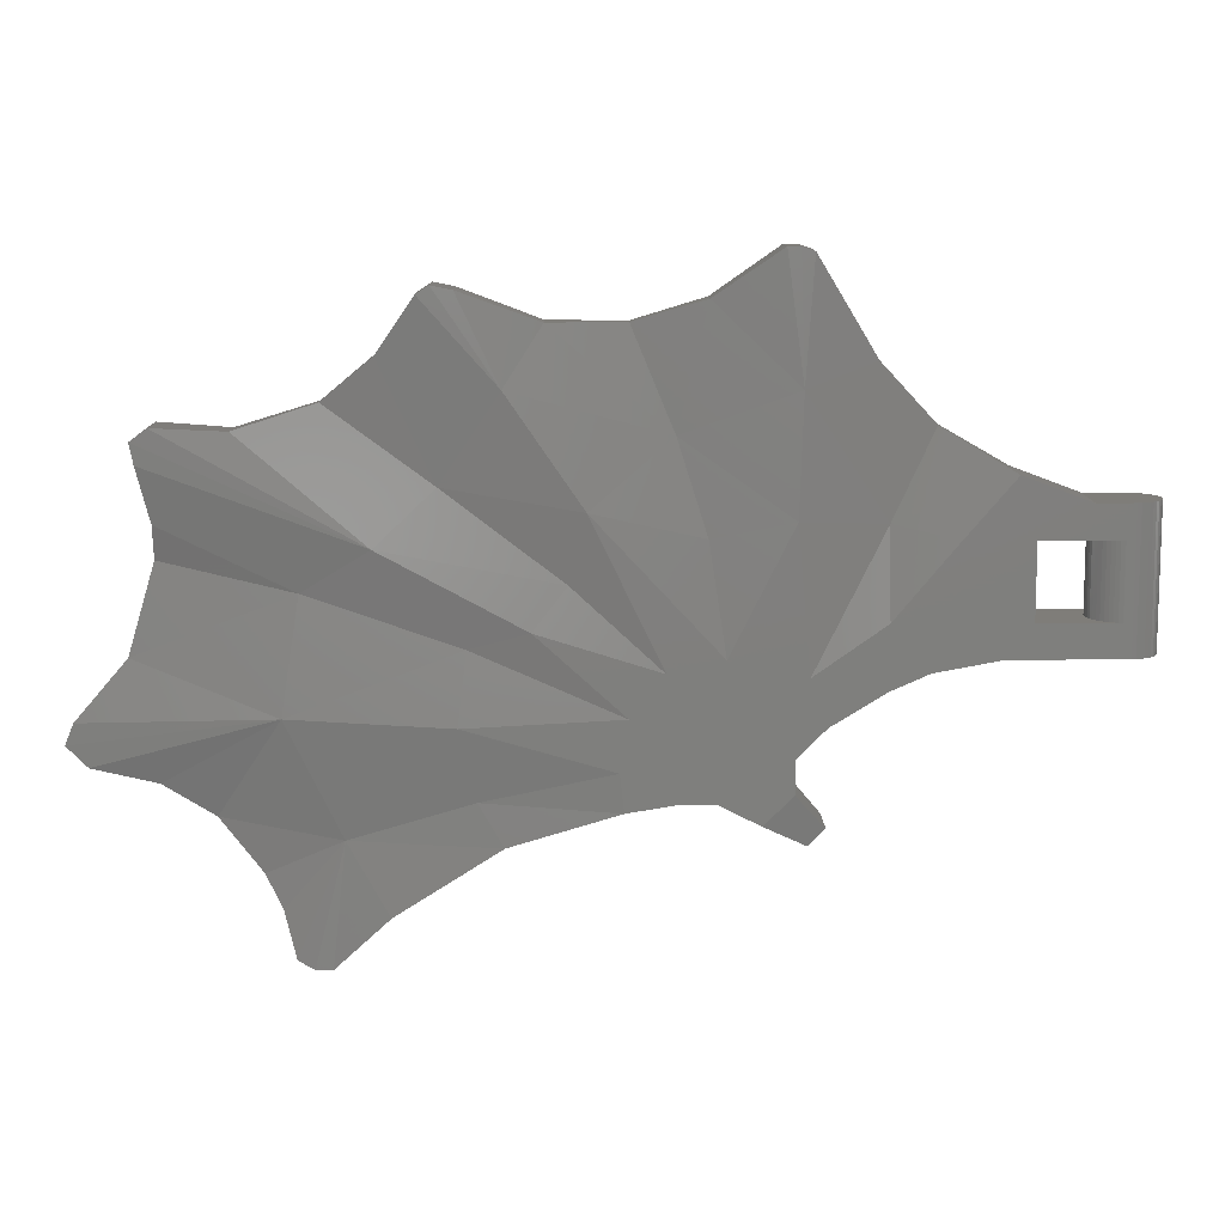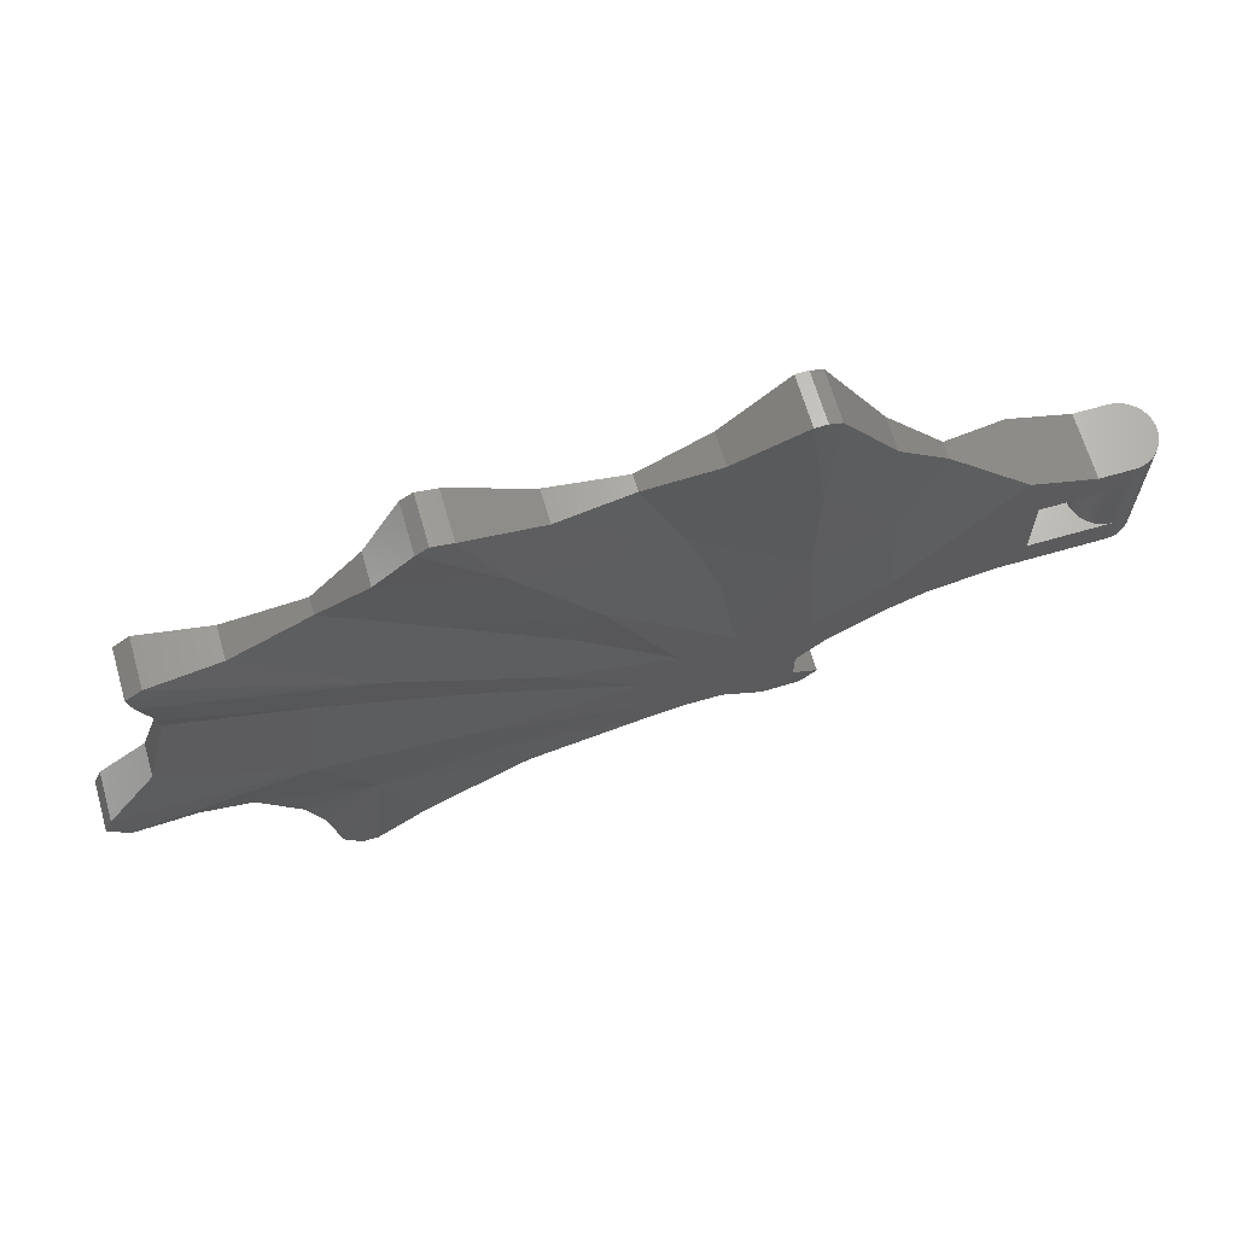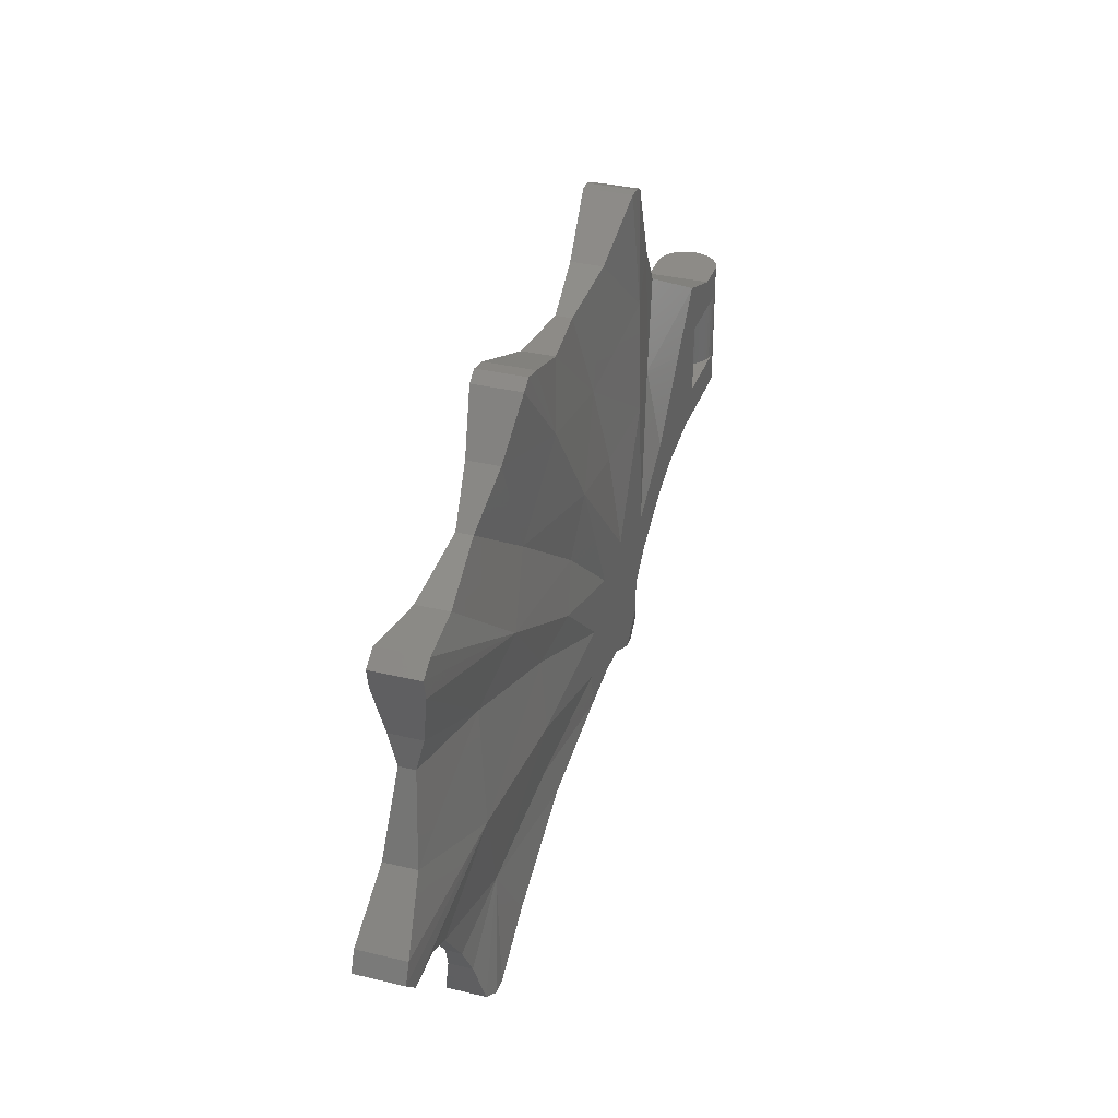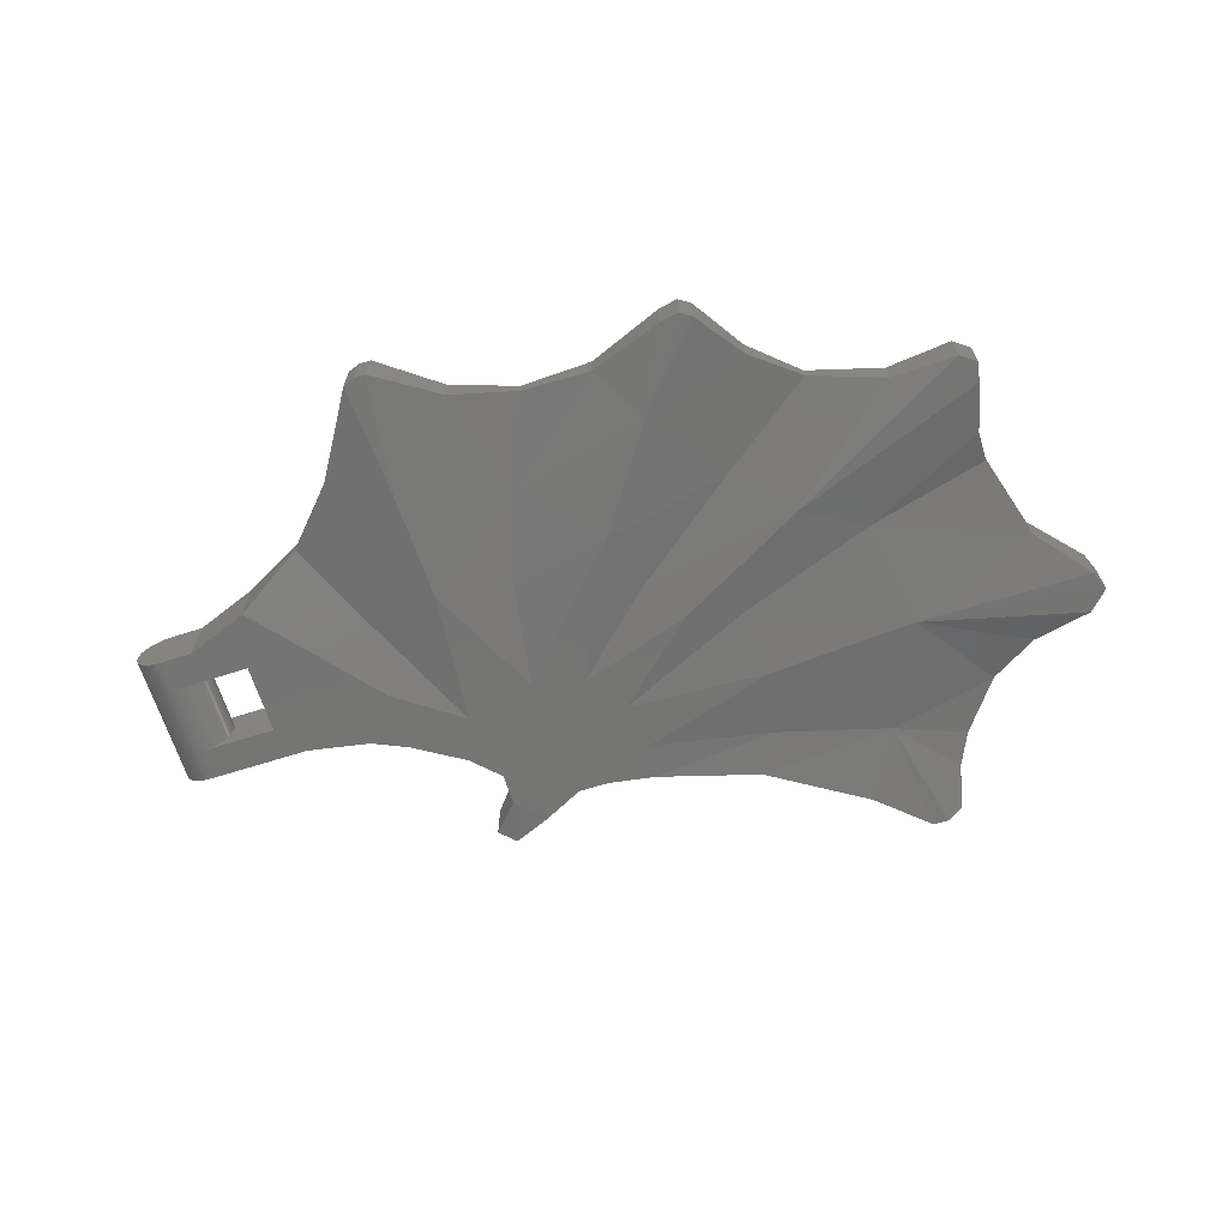
<metadata>
{"format":"stl","ext":"stl","renderer":"f3d","projection":"perspective","resolution":1024,"background":"white","views":[{"elev":10.9,"azim":179.4,"up":"+Z"},{"elev":66.5,"azim":163.8,"up":"+Z"},{"elev":33.8,"azim":108.1,"up":"+Z"},{"elev":-66.9,"azim":17.7,"up":"+Y"}]}
</metadata>
<code>
# stl→obj: 312 verts, 564 faces
v 7.2 1.6 1.8
v 4.8 1.6 4.6
v 1.6 1.6 3.4
v 1.6 1.6 1.8
v 10.2 1.6 -3.4
v 10.2 1.6 -1.8
v 0 1.6 -1.8
v 0 1.6 -3.4
v 4 1.6 1.8
v 4 1.6 -1.8
v 12.8 1.6 -6.4
v 12.8 1.6 -4.8
v 10.2 1.6 -4.8
v 14.2 1.6 -7.8
v 13.6 1.6 -4.2
v 15.6 1.6 -10.8
v 16.4 1.6 -10.4
v 14.2 1.6 -9.4
v 15 1.6 -3.6
v 17.6 1.6 -9.8
v 17.2 1.6 -3.4
v 19.2 1.6 -9.8
v 19 1.6 -3.4
v 20.6 1.6 -5.2
v 19.8 1.6 -4
v 21.6 1.6 -7
v 21.4 1.6 -6
v 21.6 1.6 -10.2
v 21.8 1.6 -8.4
v 13.6 1.2 -11.8
v 12.8 1.2 -11
v 14 1.4 8.2
v 13.6 1.2 14
v 10.8 0.8 9.4
v 8.2 0.4 6.6
v 10.2 0.8 2.4
v 14.2 1.6 2.6
v 18 0.8 12
v 14.8 1.2 14.2
v 21.4 0.4 11
v 19.4 0.8 6.2
v 18 1.2 1.8
v 23.2 1.6 3
v 28.8 1.2 12.4
v 25 0.8 11
v 26.8 1.4 8.2
v 32.2 0.8 9.6
v 30.4 1.2 12.2
v 29.6 0.8 4
v 24 1.2 -0.2
v 32.4 1.4 1.4
v 41.8 1.2 6.6
v 38.4 0.8 6.4
v 34.6 0.4 7.6
v 25.6 1.6 -2.2
v 28.4 1.2 -3
v 35.6 0.8 -0.6
v 42.4 1.2 5
v 41.8 0.8 2.4
v 41.8 0.4 0.8
v 45.4 1.2 -6.2
v 43 0.8 -3.4
v 36.4 1.4 -6
v 28.8 1.6 -6.4
v 28 1.2 -9.8
v 33.8 0.8 -11.6
v 26.8 1.44 -11.8
v 31.8 1.32 -15
v 34.4 1.2 -17.4
v 36 1 -17
v 36.6 0.6 -14.8
v 37.4 0.4 -13.2
v 39.4 0.4 -10.6
v 41.8 0.8 -9
v 44.8 1.2 -8.2
v 0 1.6 3.4
v 0 1.6 1.8
v 8.4 1.6 -4
v 5.2 1.6 -3.4
v 35.2 1.2 -17.4
v 45.8 1.2 -7.2
v 42.6 1.2 6
v 29.8 1.2 12.6
v 14.2 1.2 14.2
v 5.2 0 -3.4
v 0 0 -3.4
v 8.4 0 -4
v 10.2 0 -4.8
v 12.8 0 -6.4
v 14.2 0 -7.8
v 14.2 0 -9.4
v 12.8 0 -11
v 13.6 0 -11.8
v 15.6 0 -10.8
v 16.4 0 -10.4
v 17.6 0 -9.8
v 19.2 0 -9.8
v 21.6 0 -10.2
v 26.8 0 -11.8
v 31.8 0 -15
v 34.4 0 -17.4
v 35.2 0 -17.4
v 36 0 -17
v 36.6 0 -14.8
v 37.4 0 -13.2
v 39.4 0 -10.6
v 41.8 0 -9
v 44.8 0 -8.2
v 45.8 0 -7.2
v 45.4 0 -6.2
v 43 0 -3.4
v 41.8 0 0.8
v 41.8 0 2.4
v 42.4 0 5
v 42.6 0 6
v 41.8 0 6.6
v 38.4 0 6.4
v 34.6 0 7.6
v 32.2 0 9.6
v 30.4 0 12.2
v 29.8 0 12.6
v 28.8 0 12.4
v 25 0 11
v 21.4 0 11
v 18 0 12
v 14.8 0 14.2
v 14.2 0 14.2
v 13.6 0 14
v 10.8 0 9.4
v 8.2 0 6.6
v 4.8 0 4.6
v 1.6 0 3.4
v 0 0 3.4
v 4 0 1.8
v 0 0 1.8
v 4 0 -1.8
v 0 0 -1.8
v 1.6 -1.6 3.4
v 4.8 -1.6 4.6
v 7.2 -1.6 1.8
v 1.6 -1.6 1.8
v 0 -1.6 -1.8
v 10.2 -1.6 -1.8
v 10.2 -1.6 -3.4
v 0 -1.6 -3.4
v 4 -1.6 1.8
v 4 -1.6 -1.8
v 12.8 -1.6 -4.8
v 12.8 -1.6 -6.4
v 10.2 -1.6 -4.8
v 13.6 -1.6 -4.2
v 14.2 -1.6 -7.8
v 16.4 -1.6 -10.4
v 15.6 -1.6 -10.8
v 14.2 -1.6 -9.4
v 15 -1.6 -3.6
v 17.2 -1.6 -3.4
v 17.6 -1.6 -9.8
v 19 -1.6 -3.4
v 19.2 -1.6 -9.8
v 19.8 -1.6 -4
v 20.6 -1.6 -5.2
v 21.4 -1.6 -6
v 21.6 -1.6 -7
v 21.8 -1.6 -8.4
v 21.6 -1.6 -10.2
v 13.6 -1.2 -11.8
v 12.8 -1.2 -11
v 10.8 -0.8 9.4
v 13.6 -1.2 14
v 14 -1.4 8.2
v 10.2 -0.8 2.4
v 8.2 -0.4 6.6
v 14.2 -1.6 2.6
v 14.8 -1.2 14.2
v 18 -0.8 12
v 19.4 -0.8 6.2
v 21.4 -0.4 11
v 18 -1.2 1.8
v 23.2 -1.6 3
v 26.8 -1.4 8.2
v 25 -0.8 11
v 28.8 -1.2 12.4
v 30.4 -1.2 12.2
v 32.2 -0.8 9.6
v 29.6 -0.8 4
v 24 -1.2 -0.2
v 38.4 -0.8 6.4
v 41.8 -1.2 6.6
v 32.4 -1.4 1.4
v 34.6 -0.4 7.6
v 25.6 -1.6 -2.2
v 28.4 -1.2 -3
v 35.6 -0.8 -0.6
v 42.4 -1.2 5
v 41.8 -0.8 2.4
v 41.8 -0.4 0.8
v 36.4 -1.4 -6
v 43 -0.8 -3.4
v 45.4 -1.2 -6.2
v 28.8 -1.6 -6.4
v 28 -1.2 -9.8
v 33.8 -0.8 -11.6
v 26.8 -1.44 -11.8
v 31.8 -1.32 -15
v 34.4 -1.2 -17.4
v 36.6 -0.6 -14.8
v 36 -1 -17
v 37.4 -0.4 -13.2
v 39.4 -0.4 -10.6
v 41.8 -0.8 -9
v 44.8 -1.2 -8.2
v 0 -1.6 1.8
v 0 -1.6 3.4
v 5.2 -1.6 -3.4
v 8.4 -1.6 -4
v 35.2 -1.2 -17.4
v 45.8 -1.2 -7.2
v 42.6 -1.2 6
v 29.8 -1.2 12.6
v 14.2 -1.2 14.2
v 1.586 0.2088 3.4
v 1.6 0 -3.4
v 1.586 0.2088 -3.4
v 1.545 0.4141 3.4
v 1.545 0.4141 -3.4
v 1.478 0.6123 3.4
v 1.478 0.6123 -3.4
v 1.386 0.8 3.4
v 1.386 0.8 -3.4
v 1.269 0.9741 3.4
v 1.269 0.9741 -3.4
v 1.131 1.131 3.4
v 1.131 1.131 -3.4
v 0.9741 1.269 3.4
v 0.9741 1.269 -3.4
v 0.8 1.386 3.4
v 0.8 1.386 -3.4
v 0.6123 1.478 3.4
v 0.6123 1.478 -3.4
v 0.4141 1.545 3.4
v 0.4141 1.545 -3.4
v 0.2088 1.586 3.4
v 0.2088 1.586 -3.4
v -0.2088 1.586 3.4
v -0.2088 1.586 -3.4
v -0.4141 1.545 3.4
v -0.4141 1.545 -3.4
v -0.6123 1.478 3.4
v -0.6123 1.478 -3.4
v -0.8 1.386 3.4
v -0.8 1.386 -3.4
v -0.9741 1.269 3.4
v -0.9741 1.269 -3.4
v -1.131 1.131 3.4
v -1.131 1.131 -3.4
v -1.269 0.9741 3.4
v -1.269 0.9741 -3.4
v -1.386 0.8 3.4
v -1.386 0.8 -3.4
v -1.478 0.6123 3.4
v -1.478 0.6123 -3.4
v -1.545 0.4141 3.4
v -1.545 0.4141 -3.4
v -1.586 0.2088 3.4
v -1.586 0.2088 -3.4
v -1.6 0 3.4
v -1.6 0 -3.4
v -1.586 -0.2088 3.4
v -1.586 -0.2088 -3.4
v -1.545 -0.4141 3.4
v -1.545 -0.4141 -3.4
v -1.478 -0.6123 3.4
v -1.478 -0.6123 -3.4
v -1.386 -0.8 3.4
v -1.386 -0.8 -3.4
v -1.269 -0.9741 3.4
v -1.269 -0.9741 -3.4
v -1.131 -1.131 3.4
v -1.131 -1.131 -3.4
v -0.9741 -1.269 3.4
v -0.9741 -1.269 -3.4
v -0.8 -1.386 3.4
v -0.8 -1.386 -3.4
v -0.6123 -1.478 3.4
v -0.6123 -1.478 -3.4
v -0.4141 -1.545 3.4
v -0.4141 -1.545 -3.4
v -0.2088 -1.586 3.4
v -0.2088 -1.586 -3.4
v 0.2088 -1.586 3.4
v 0.2088 -1.586 -3.4
v 0.4141 -1.545 3.4
v 0.4141 -1.545 -3.4
v 0.6123 -1.478 3.4
v 0.6123 -1.478 -3.4
v 0.8 -1.386 3.4
v 0.8 -1.386 -3.4
v 0.9741 -1.269 3.4
v 0.9741 -1.269 -3.4
v 1.131 -1.131 3.4
v 1.131 -1.131 -3.4
v 1.269 -0.9741 3.4
v 1.269 -0.9741 -3.4
v 1.386 -0.8 3.4
v 1.386 -0.8 -3.4
v 1.478 -0.6123 3.4
v 1.478 -0.6123 -3.4
v 1.545 -0.4141 3.4
v 1.545 -0.4141 -3.4
v 1.586 -0.2088 3.4
v 1.586 -0.2088 -3.4
f 1 2 3
f 3 4 1
f 5 6 7
f 7 8 5
f 6 1 9
f 9 10 6
f 11 12 6
f 6 13 11
f 14 15 12
f 12 11 14
f 16 17 14
f 14 18 16
f 17 19 15
f 15 14 17
f 20 21 19
f 19 17 20
f 22 23 21
f 21 20 22
f 24 25 23
f 23 22 24
f 26 27 24
f 24 22 26
f 28 29 26
f 26 22 28
f 30 16 18
f 18 31 30
f 32 33 34
f 34 35 36
f 35 2 36
f 36 2 1
f 36 1 6
f 32 34 36
f 37 32 36
f 15 36 6
f 15 6 12
f 15 37 36
f 19 37 15
f 38 39 32
f 40 38 41
f 38 32 41
f 41 32 37
f 42 41 37
f 43 41 42
f 44 45 46
f 45 40 41
f 46 45 41
f 46 41 43
f 47 48 46
f 47 46 49
f 46 43 49
f 49 43 50
f 51 52 53
f 49 53 54
f 53 49 51
f 51 49 50
f 50 55 51
f 50 25 55
f 25 24 55
f 56 51 55
f 56 57 51
f 57 58 51
f 57 59 58
f 60 59 57
f 61 62 63
f 60 57 62
f 62 57 63
f 63 57 56
f 63 56 64
f 64 26 29
f 65 64 29
f 65 66 64
f 66 63 64
f 65 29 28
f 67 65 28
f 67 66 65
f 68 66 67
f 68 69 66
f 70 71 66
f 71 72 66
f 72 73 66
f 73 63 66
f 63 73 74
f 74 75 63
f 76 77 4
f 4 3 76
f 78 5 79
f 13 5 78
f 49 54 47
f 69 80 66
f 80 70 66
f 81 61 63
f 63 75 81
f 51 82 52
f 51 58 82
f 83 46 48
f 83 44 46
f 84 33 32
f 32 39 84
f 21 37 19
f 23 43 21
f 42 37 21
f 43 42 21
f 43 23 25
f 50 43 25
f 55 24 27
f 56 55 27
f 64 56 27
f 26 64 27
f 85 79 8
f 8 86 85
f 87 78 79
f 79 85 87
f 88 13 78
f 78 87 88
f 89 11 13
f 13 88 89
f 90 14 11
f 11 89 90
f 91 18 14
f 14 90 91
f 92 31 18
f 18 91 92
f 93 30 31
f 31 92 93
f 94 16 30
f 30 93 94
f 95 17 16
f 16 94 95
f 96 20 17
f 17 95 96
f 97 22 20
f 20 96 97
f 98 28 22
f 22 97 98
f 99 67 28
f 28 98 99
f 100 68 67
f 67 99 100
f 101 69 68
f 68 100 101
f 102 80 69
f 69 101 102
f 103 70 80
f 80 102 103
f 104 71 70
f 70 103 104
f 105 72 71
f 71 104 105
f 106 73 72
f 72 105 106
f 107 74 73
f 73 106 107
f 108 75 74
f 74 107 108
f 109 81 75
f 75 108 109
f 110 61 81
f 81 109 110
f 111 62 61
f 61 110 111
f 112 60 62
f 62 111 112
f 113 59 60
f 60 112 113
f 114 58 59
f 59 113 114
f 115 82 58
f 58 114 115
f 116 52 82
f 82 115 116
f 117 53 52
f 52 116 117
f 118 54 53
f 53 117 118
f 119 47 54
f 54 118 119
f 120 48 47
f 47 119 120
f 121 83 48
f 48 120 121
f 122 44 83
f 83 121 122
f 123 45 44
f 44 122 123
f 124 40 45
f 45 123 124
f 125 38 40
f 40 124 125
f 126 39 38
f 38 125 126
f 127 84 39
f 39 126 127
f 128 33 84
f 84 127 128
f 129 34 33
f 33 128 129
f 130 35 34
f 34 129 130
f 131 2 35
f 35 130 131
f 132 3 2
f 2 131 132
f 133 76 3
f 3 132 133
f 134 9 77
f 77 135 134
f 136 10 9
f 9 134 136
f 137 7 10
f 10 136 137
f 138 139 140
f 140 141 138
f 142 143 144
f 144 145 142
f 146 140 143
f 143 147 146
f 143 148 149
f 149 150 143
f 148 151 152
f 152 149 148
f 152 153 154
f 154 155 152
f 151 156 153
f 153 152 151
f 156 157 158
f 158 153 156
f 157 159 160
f 160 158 157
f 159 161 162
f 162 160 159
f 162 163 164
f 164 160 162
f 164 165 166
f 166 160 164
f 155 154 167
f 167 168 155
f 169 170 171
f 172 173 169
f 172 139 173
f 140 139 172
f 143 140 172
f 172 169 171
f 172 171 174
f 143 172 151
f 148 143 151
f 172 174 151
f 151 174 156
f 171 175 176
f 177 176 178
f 177 171 176
f 174 171 177
f 174 177 179
f 179 177 180
f 181 182 183
f 177 178 182
f 177 182 181
f 180 177 181
f 181 184 185
f 186 181 185
f 186 180 181
f 187 180 186
f 188 189 190
f 191 188 186
f 190 186 188
f 187 186 190
f 190 192 187
f 192 161 187
f 192 162 161
f 192 190 193
f 190 194 193
f 190 195 194
f 195 196 194
f 194 196 197
f 198 199 200
f 199 194 197
f 198 194 199
f 193 194 198
f 201 193 198
f 165 164 201
f 165 201 202
f 201 203 202
f 201 198 203
f 166 165 202
f 166 202 204
f 202 203 204
f 204 203 205
f 203 206 205
f 203 207 208
f 203 209 207
f 203 210 209
f 203 198 210
f 211 210 198
f 198 212 211
f 141 213 214
f 214 138 141
f 215 144 216
f 216 144 150
f 185 191 186
f 203 217 206
f 203 208 217
f 198 200 218
f 218 212 198
f 189 219 190
f 219 195 190
f 184 181 220
f 181 183 220
f 171 170 221
f 221 175 171
f 156 174 157
f 157 180 159
f 157 174 179
f 157 179 180
f 161 159 180
f 161 180 187
f 163 162 192
f 163 192 193
f 163 193 201
f 163 201 164
f 145 215 85
f 85 86 145
f 215 216 87
f 87 85 215
f 216 150 88
f 88 87 216
f 150 149 89
f 89 88 150
f 149 152 90
f 90 89 149
f 152 155 91
f 91 90 152
f 155 168 92
f 92 91 155
f 168 167 93
f 93 92 168
f 167 154 94
f 94 93 167
f 154 153 95
f 95 94 154
f 153 158 96
f 96 95 153
f 158 160 97
f 97 96 158
f 160 166 98
f 98 97 160
f 166 204 99
f 99 98 166
f 204 205 100
f 100 99 204
f 205 206 101
f 101 100 205
f 206 217 102
f 102 101 206
f 217 208 103
f 103 102 217
f 208 207 104
f 104 103 208
f 207 209 105
f 105 104 207
f 209 210 106
f 106 105 209
f 210 211 107
f 107 106 210
f 211 212 108
f 108 107 211
f 212 218 109
f 109 108 212
f 218 200 110
f 110 109 218
f 200 199 111
f 111 110 200
f 199 197 112
f 112 111 199
f 197 196 113
f 113 112 197
f 196 195 114
f 114 113 196
f 195 219 115
f 115 114 195
f 219 189 116
f 116 115 219
f 189 188 117
f 117 116 189
f 188 191 118
f 118 117 188
f 191 185 119
f 119 118 191
f 185 184 120
f 120 119 185
f 184 220 121
f 121 120 184
f 220 183 122
f 122 121 220
f 183 182 123
f 123 122 183
f 182 178 124
f 124 123 182
f 178 176 125
f 125 124 178
f 176 175 126
f 126 125 176
f 175 221 127
f 127 126 175
f 221 170 128
f 128 127 221
f 170 169 129
f 129 128 170
f 169 173 130
f 130 129 169
f 173 139 131
f 131 130 173
f 139 138 132
f 132 131 139
f 138 214 133
f 133 132 138
f 213 146 134
f 134 135 213
f 146 147 136
f 136 134 146
f 147 142 137
f 137 136 147
f 222 132 223
f 223 224 222
f 225 222 224
f 224 226 225
f 227 225 226
f 226 228 227
f 229 227 228
f 228 230 229
f 231 229 230
f 230 232 231
f 233 231 232
f 232 234 233
f 235 233 234
f 234 236 235
f 237 235 236
f 236 238 237
f 239 237 238
f 238 240 239
f 241 239 240
f 240 242 241
f 243 241 242
f 242 244 243
f 76 243 244
f 244 8 76
f 245 76 8
f 8 246 245
f 247 245 246
f 246 248 247
f 249 247 248
f 248 250 249
f 251 249 250
f 250 252 251
f 253 251 252
f 252 254 253
f 255 253 254
f 254 256 255
f 257 255 256
f 256 258 257
f 259 257 258
f 258 260 259
f 261 259 260
f 260 262 261
f 263 261 262
f 262 264 263
f 265 263 264
f 264 266 265
f 267 265 266
f 266 268 267
f 269 267 268
f 268 270 269
f 271 269 270
f 270 272 271
f 273 271 272
f 272 274 273
f 275 273 274
f 274 276 275
f 277 275 276
f 276 278 277
f 279 277 278
f 278 280 279
f 281 279 280
f 280 282 281
f 283 281 282
f 282 284 283
f 285 283 284
f 284 286 285
f 287 285 286
f 286 288 287
f 289 287 288
f 288 290 289
f 214 289 290
f 290 145 214
f 291 214 145
f 145 292 291
f 293 291 292
f 292 294 293
f 295 293 294
f 294 296 295
f 297 295 296
f 296 298 297
f 299 297 298
f 298 300 299
f 301 299 300
f 300 302 301
f 303 301 302
f 302 304 303
f 305 303 304
f 304 306 305
f 307 305 306
f 306 308 307
f 309 307 308
f 308 310 309
f 311 309 310
f 310 312 311
f 132 311 312
f 312 223 132
f 133 76 245
f 133 245 247
f 133 247 249
f 133 249 251
f 133 251 253
f 133 253 255
f 133 255 257
f 133 257 259
f 133 259 261
f 133 261 263
f 133 263 265
f 133 265 267
f 133 267 269
f 133 269 271
f 133 271 273
f 133 273 275
f 133 275 277
f 133 277 279
f 133 279 281
f 133 281 283
f 133 283 285
f 133 285 287
f 133 287 289
f 133 289 214
f 86 246 8
f 86 248 246
f 86 250 248
f 86 252 250
f 86 254 252
f 86 256 254
f 86 258 256
f 86 260 258
f 86 262 260
f 86 264 262
f 86 266 264
f 86 268 266
f 86 270 268
f 86 272 270
f 86 274 272
f 86 276 274
f 86 278 276
f 86 280 278
f 86 282 280
f 86 284 282
f 86 286 284
f 86 288 286
f 86 290 288
f 86 145 290

</code>
